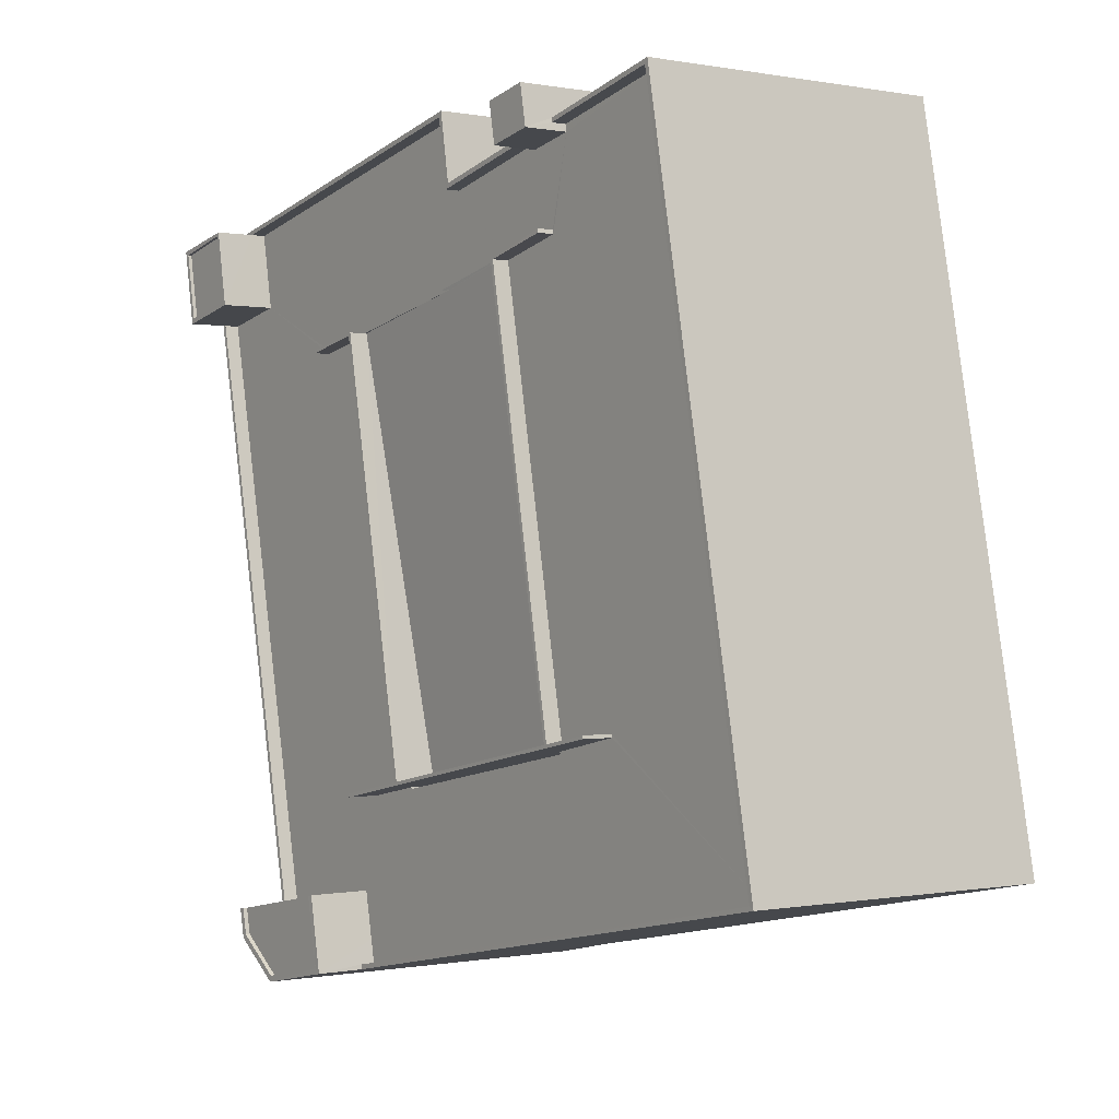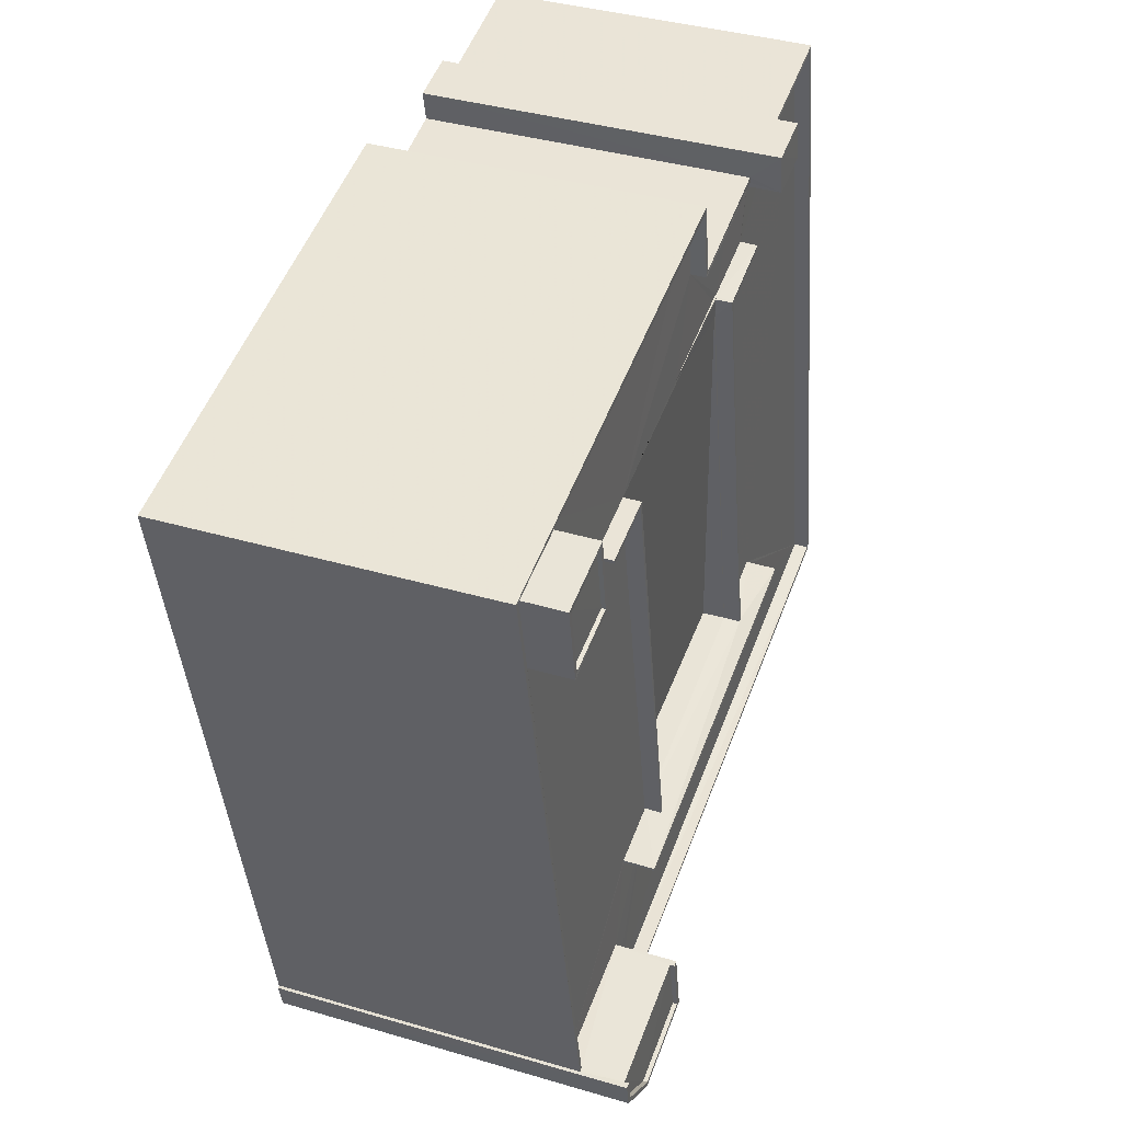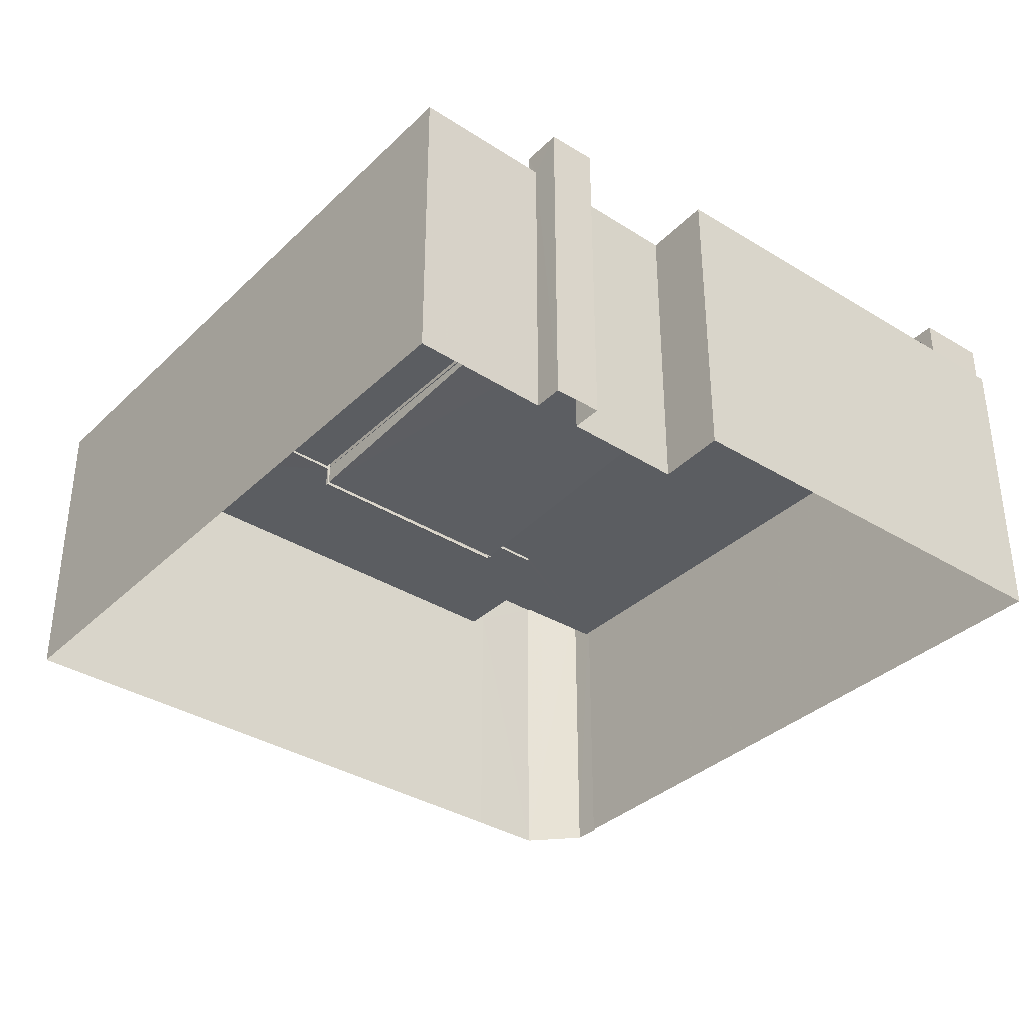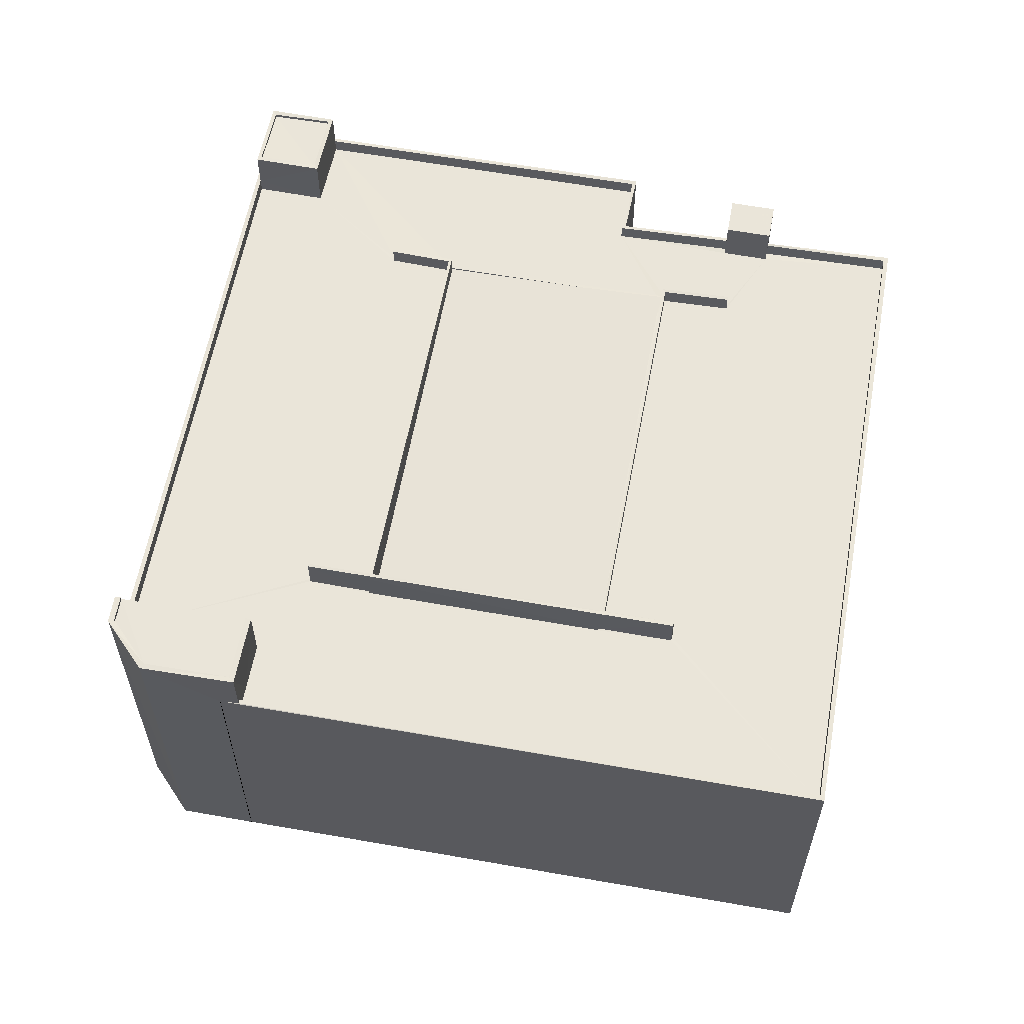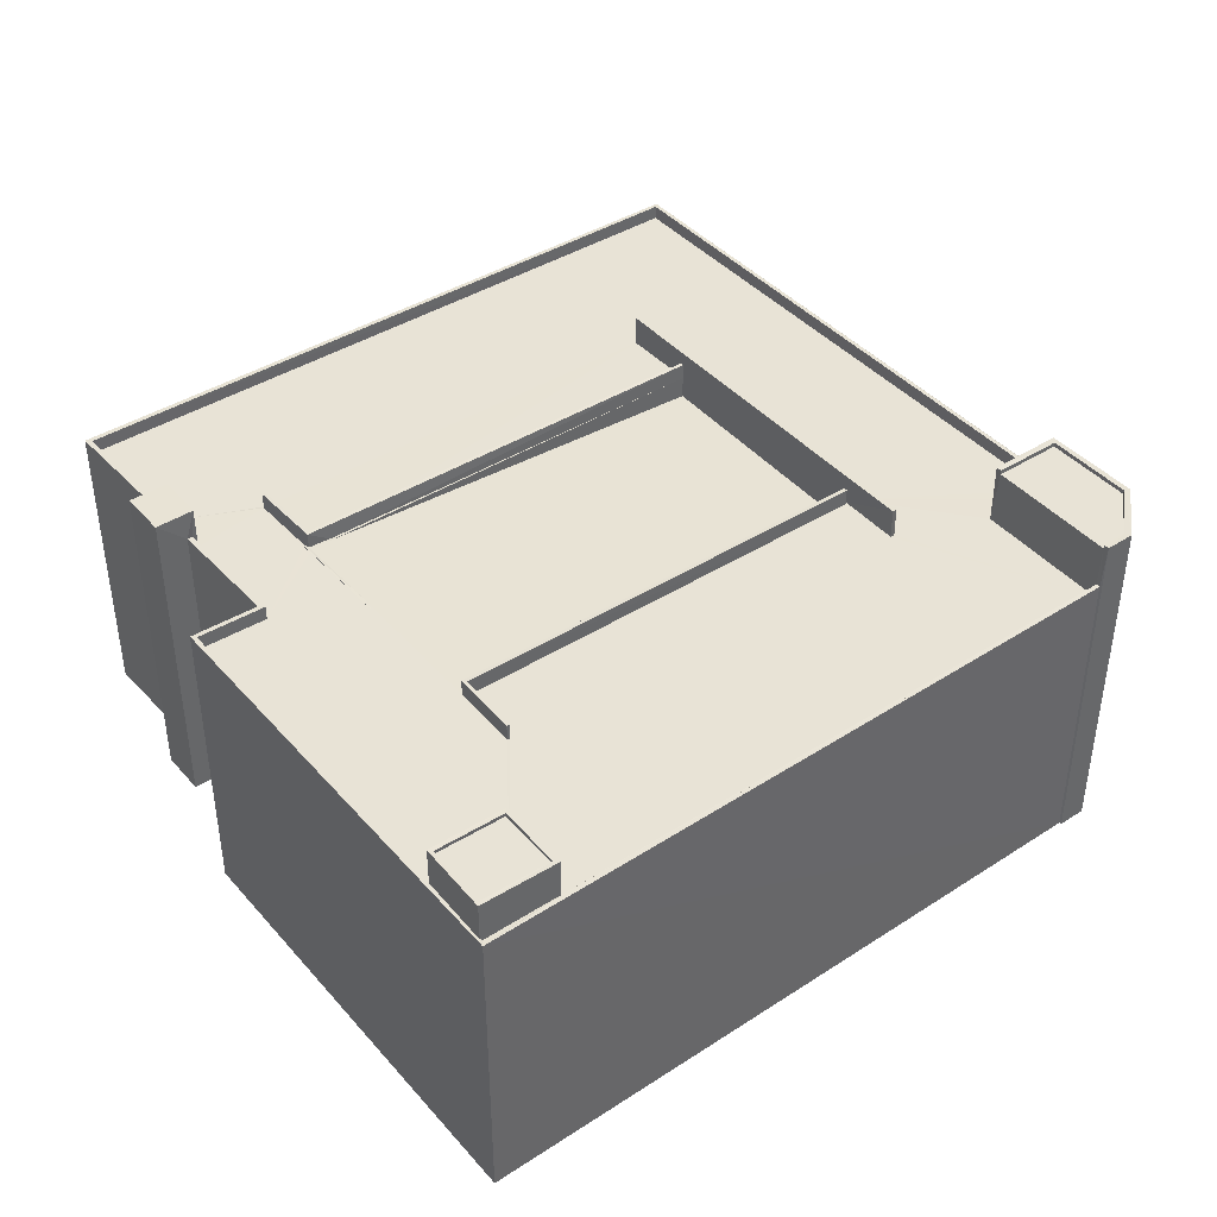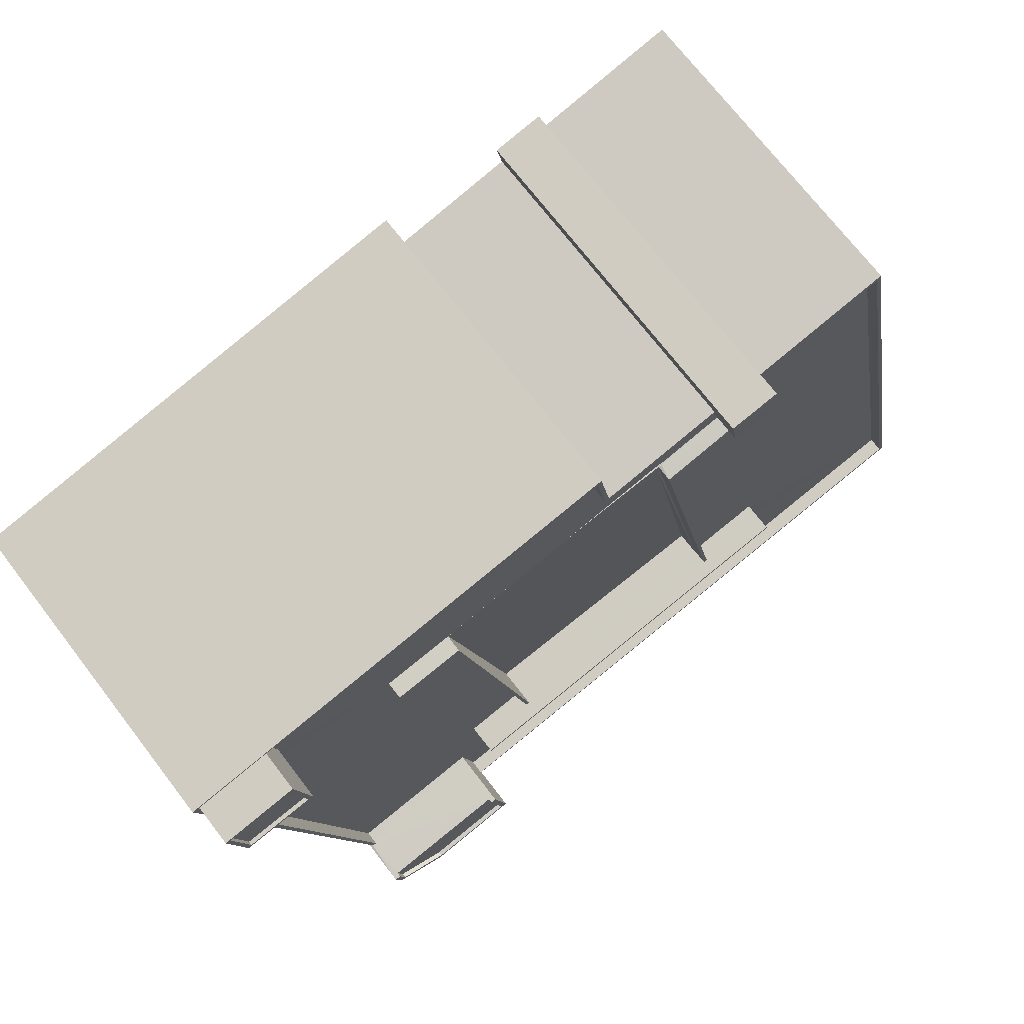
<metadata>
{"format":"obj","ext":"obj","renderer":"f3d","projection":"perspective","resolution":1024,"background":"white","views":[{"elev":-0.3,"azim":54.7,"up":"+Y"},{"elev":38.4,"azim":-69.6,"up":"+Y"},{"elev":-35.8,"azim":152.3,"up":"+Z"},{"elev":58.2,"azim":21.7,"up":"+Z"},{"elev":41.5,"azim":-116.0,"up":"+Z"},{"elev":72.1,"azim":-37.6,"up":"+Y"}]}
</metadata>
<code>
v 1.243e+05 7.858e+05 15.73
v 1.243e+05 7.858e+05 15.72
v 1.243e+05 7.858e+05 15.73
v 1.243e+05 7.858e+05 15.73
v 1.242e+05 7.858e+05 15.72
v 1.243e+05 7.858e+05 15.73
v 1.243e+05 7.858e+05 15.72
v 1.243e+05 7.858e+05 15.72
v 1.243e+05 7.858e+05 15.72
v 1.243e+05 7.858e+05 15.72
v 1.243e+05 7.858e+05 15.73
v 1.243e+05 7.858e+05 15.73
v 1.243e+05 7.858e+05 15.72
v 1.243e+05 7.858e+05 15.72
v 1.243e+05 7.858e+05 15.73
v 1.243e+05 7.858e+05 37.24
v 1.243e+05 7.858e+05 37.24
v 1.243e+05 7.858e+05 37.25
v 1.243e+05 7.858e+05 37.25
v 1.243e+05 7.858e+05 37.25
v 1.243e+05 7.858e+05 37.25
v 1.243e+05 7.858e+05 34.36
v 1.243e+05 7.858e+05 34.35
v 1.243e+05 7.858e+05 34.35
v 1.243e+05 7.858e+05 34.55
v 1.243e+05 7.858e+05 36.1
v 1.243e+05 7.858e+05 35.97
v 1.243e+05 7.858e+05 36.18
v 1.243e+05 7.858e+05 36.19
v 1.243e+05 7.858e+05 36.18
v 1.243e+05 7.858e+05 36.1
v 1.243e+05 7.858e+05 36.1
v 1.243e+05 7.858e+05 36.1
v 1.243e+05 7.858e+05 34.33
v 1.243e+05 7.858e+05 34.52
v 1.243e+05 7.858e+05 34.54
v 1.243e+05 7.858e+05 34.33
v 1.243e+05 7.858e+05 37.23
v 1.243e+05 7.858e+05 37.24
v 1.243e+05 7.858e+05 37.24
v 1.243e+05 7.858e+05 37.24
v 1.243e+05 7.858e+05 37.23
v 1.243e+05 7.858e+05 37.24
v 1.243e+05 7.858e+05 38.22
v 1.243e+05 7.858e+05 38.22
v 1.243e+05 7.858e+05 38.22
v 1.243e+05 7.858e+05 38.22
v 1.243e+05 7.858e+05 36.09
v 1.243e+05 7.858e+05 36.09
v 1.243e+05 7.858e+05 36.09
v 1.243e+05 7.858e+05 36.09
v 1.243e+05 7.858e+05 36.09
v 1.242e+05 7.858e+05 36.09
v 1.243e+05 7.858e+05 36.09
v 1.243e+05 7.858e+05 36.09
v 1.243e+05 7.858e+05 36.1
v 1.243e+05 7.858e+05 36.1
v 1.243e+05 7.858e+05 36.1
v 1.243e+05 7.858e+05 36.1
v 1.242e+05 7.858e+05 36.1
v 1.243e+05 7.858e+05 36.1
v 1.242e+05 7.858e+05 36.1
v 1.243e+05 7.858e+05 36.1
v 1.243e+05 7.858e+05 36.09
v 1.243e+05 7.858e+05 36.09
v 1.243e+05 7.858e+05 36.09
v 1.243e+05 7.858e+05 36.1
v 1.243e+05 7.858e+05 36.1
v 1.243e+05 7.858e+05 37.1
v 1.243e+05 7.858e+05 37.1
v 1.243e+05 7.858e+05 37.1
v 1.243e+05 7.858e+05 37.1
v 1.243e+05 7.858e+05 37.09
v 1.243e+05 7.858e+05 37.09
v 1.242e+05 7.858e+05 37.09
v 1.242e+05 7.858e+05 37.1
v 1.242e+05 7.858e+05 37.1
v 1.243e+05 7.858e+05 37.1
v 1.243e+05 7.858e+05 37.1
v 1.242e+05 7.858e+05 37.09
v 1.242e+05 7.858e+05 37.1
v 1.242e+05 7.858e+05 37.09
v 1.242e+05 7.858e+05 37.1
v 1.242e+05 7.858e+05 37.1
v 1.242e+05 7.858e+05 37.1
v 1.242e+05 7.858e+05 36.09
v 1.242e+05 7.858e+05 36.1
v 1.242e+05 7.858e+05 36.1
v 1.243e+05 7.858e+05 36.09
v 1.243e+05 7.858e+05 36.09
v 1.243e+05 7.858e+05 36.1
v 1.243e+05 7.858e+05 36.1
v 1.243e+05 7.858e+05 36.1
v 1.243e+05 7.858e+05 36.1
v 1.243e+05 7.858e+05 36.1
v 1.243e+05 7.858e+05 36.09
v 1.243e+05 7.858e+05 36.1
v 1.243e+05 7.858e+05 36.1
v 1.243e+05 7.858e+05 36.09
v 1.243e+05 7.858e+05 36.1
v 1.243e+05 7.858e+05 36.1
v 1.243e+05 7.858e+05 36.1
v 1.243e+05 7.858e+05 36.09
v 1.243e+05 7.858e+05 36.09
v 1.243e+05 7.858e+05 36.1
v 1.243e+05 7.858e+05 37.09
v 1.243e+05 7.858e+05 37.09
v 1.243e+05 7.858e+05 37.09
v 1.243e+05 7.858e+05 37.1
v 1.243e+05 7.858e+05 37.1
v 1.243e+05 7.858e+05 37.1
v 1.243e+05 7.858e+05 37.1
v 1.243e+05 7.858e+05 37.1
v 1.243e+05 7.858e+05 37.09
v 1.243e+05 7.858e+05 37.1
v 1.243e+05 7.858e+05 36.09
v 1.243e+05 7.858e+05 36.09
v 1.242e+05 7.858e+05 39.53
v 1.242e+05 7.858e+05 39.53
v 1.242e+05 7.858e+05 39.53
v 1.242e+05 7.858e+05 39.53
v 1.242e+05 7.858e+05 39.78
v 1.242e+05 7.858e+05 39.78
v 1.242e+05 7.858e+05 39.78
v 1.242e+05 7.858e+05 39.78
v 1.242e+05 7.858e+05 39.78
v 1.242e+05 7.858e+05 39.78
v 1.242e+05 7.858e+05 39.78
v 1.242e+05 7.858e+05 39.78
v 1.243e+05 7.858e+05 39.1
v 1.243e+05 7.858e+05 39.1
v 1.243e+05 7.858e+05 39.1
v 1.243e+05 7.858e+05 39.1
v 1.243e+05 7.858e+05 40.06
v 1.243e+05 7.858e+05 40.06
v 1.243e+05 7.858e+05 40.05
v 1.243e+05 7.858e+05 40.05
v 1.243e+05 7.858e+05 40.05
v 1.243e+05 7.858e+05 40.35
v 1.243e+05 7.858e+05 40.35
v 1.243e+05 7.858e+05 40.35
v 1.243e+05 7.858e+05 40.35
v 1.243e+05 7.858e+05 40.35
v 1.243e+05 7.858e+05 40.36
v 1.243e+05 7.858e+05 40.36
v 1.243e+05 7.858e+05 40.35
v 1.243e+05 7.858e+05 40.36
v 1.243e+05 7.858e+05 40.36
f 1 2 3
f 4 5 6
f 2 7 4
f 8 9 10
f 11 3 12
f 9 13 10
f 4 7 13
f 8 14 9
f 9 5 4
f 15 2 4
f 12 3 15
f 3 2 15
f 9 4 13
f 16 17 18
f 19 18 20
f 20 18 21
f 18 17 21
f 22 23 24
f 25 22 24
f 22 26 27
f 28 29 30
f 29 31 26
f 32 30 33
f 26 25 33
f 25 26 22
f 30 29 26
f 30 26 33
f 34 35 36
f 37 34 36
f 38 39 40
f 40 39 41
f 38 42 39
f 41 39 43
f 44 45 46
f 47 44 46
f 48 49 50
f 51 50 52
f 53 51 54
f 55 52 49
f 56 57 58
f 58 31 59
f 60 57 56
f 53 61 62
f 62 63 60
f 64 65 66
f 54 65 64
f 54 51 52
f 67 26 31
f 61 64 68
f 57 67 31
f 60 63 57
f 62 61 63
f 49 52 50
f 53 54 61
f 57 31 58
f 54 64 61
f 69 70 71
f 71 70 72
f 73 74 75
f 76 77 78
f 79 70 78
f 73 80 76
f 72 70 79
f 77 81 79
f 80 82 76
f 73 75 80
f 83 84 85
f 82 83 76
f 76 85 77
f 77 79 78
f 76 83 85
f 86 87 88
f 49 48 89
f 90 89 91
f 92 58 59
f 93 94 95
f 96 91 93
f 97 98 58
f 99 96 100
f 101 92 102
f 95 97 101
f 90 49 89
f 103 90 104
f 105 95 101
f 100 96 105
f 96 104 91
f 90 91 104
f 92 97 58
f 105 93 95
f 96 93 105
f 92 101 97
f 106 107 108
f 107 109 108
f 110 111 112
f 112 111 113
f 111 109 113
f 114 108 115
f 115 109 111
f 108 109 115
f 116 117 32
f 33 116 32
f 118 119 120
f 121 118 120
f 122 123 124
f 122 125 123
f 122 124 126
f 127 128 123
f 124 129 126
f 125 127 123
f 129 128 127
f 126 129 127
f 130 131 132
f 133 130 132
f 134 135 136
f 135 137 136
f 137 138 136
f 139 140 141
f 141 142 143
f 139 144 145
f 143 142 146
f 145 144 147
f 145 147 148
f 140 139 145
f 141 140 142
f 27 17 22
f 21 17 67
f 57 21 67
f 17 27 67
f 16 64 66
f 16 66 17
f 66 22 17
f 66 23 22
f 64 18 68
f 64 16 18
f 61 18 19
f 61 68 18
f 61 20 63
f 61 19 20
f 63 21 57
f 63 20 21
f 59 31 29
f 92 59 29
f 28 92 29
f 28 102 92
f 30 40 28
f 102 28 101
f 101 28 41
f 28 40 41
f 105 41 43
f 105 101 41
f 43 100 105
f 43 39 100
f 39 42 99
f 100 39 99
f 30 32 40
f 40 32 38
f 32 117 38
f 54 47 65
f 25 24 65
f 38 47 46
f 99 42 96
f 96 42 46
f 117 116 38
f 116 25 65
f 42 38 46
f 65 47 38
f 116 65 38
f 46 45 104
f 96 46 104
f 37 36 55
f 52 55 44
f 103 104 45
f 36 103 55
f 44 103 45
f 55 103 44
f 52 47 54
f 52 44 47
f 37 55 49
f 34 37 49
f 23 66 65
f 24 23 65
f 35 49 90
f 35 34 49
f 36 90 103
f 36 35 90
f 33 25 116
f 27 26 67
f 78 6 5
f 76 78 5
f 78 4 6
f 78 70 4
f 69 4 70
f 69 15 4
f 9 76 5
f 9 73 76
f 86 88 83
f 82 86 83
f 51 53 75
f 74 51 75
f 84 83 88
f 87 84 88
f 60 56 79
f 81 60 79
f 79 56 58
f 72 79 58
f 71 72 58
f 98 71 58
f 3 113 1
f 3 112 113
f 113 2 1
f 113 109 2
f 109 107 7
f 2 109 7
f 106 7 107
f 106 13 7
f 94 93 111
f 110 94 111
f 111 93 91
f 115 111 91
f 89 115 91
f 89 114 115
f 85 123 128
f 77 85 128
f 125 121 120
f 125 122 121
f 127 120 119
f 127 125 120
f 127 119 118
f 126 127 118
f 126 118 121
f 122 126 121
f 62 81 129
f 129 81 128
f 62 60 81
f 128 81 77
f 53 62 75
f 80 75 124
f 124 75 129
f 75 62 129
f 87 86 84
f 85 84 123
f 123 82 124
f 124 82 80
f 84 86 82
f 123 84 82
f 98 97 71
f 15 69 12
f 97 133 71
f 12 69 132
f 69 133 132
f 71 133 69
f 131 11 12
f 132 131 12
f 110 130 95
f 130 112 131
f 131 112 11
f 94 110 95
f 11 112 3
f 130 110 112
f 97 95 130
f 133 97 130
f 10 13 106
f 10 106 139
f 106 144 139
f 106 108 144
f 10 141 8
f 10 139 141
f 8 141 143
f 14 8 143
f 147 50 135
f 147 135 148
f 143 73 14
f 74 50 51
f 73 9 14
f 146 137 143
f 137 74 73
f 137 135 74
f 135 50 74
f 137 73 143
f 89 48 114
f 48 50 147
f 108 114 144
f 144 48 147
f 144 114 48
f 148 135 134
f 145 148 134
f 145 134 136
f 140 145 136
f 140 136 138
f 142 140 138
f 146 138 137
f 146 142 138

</code>
